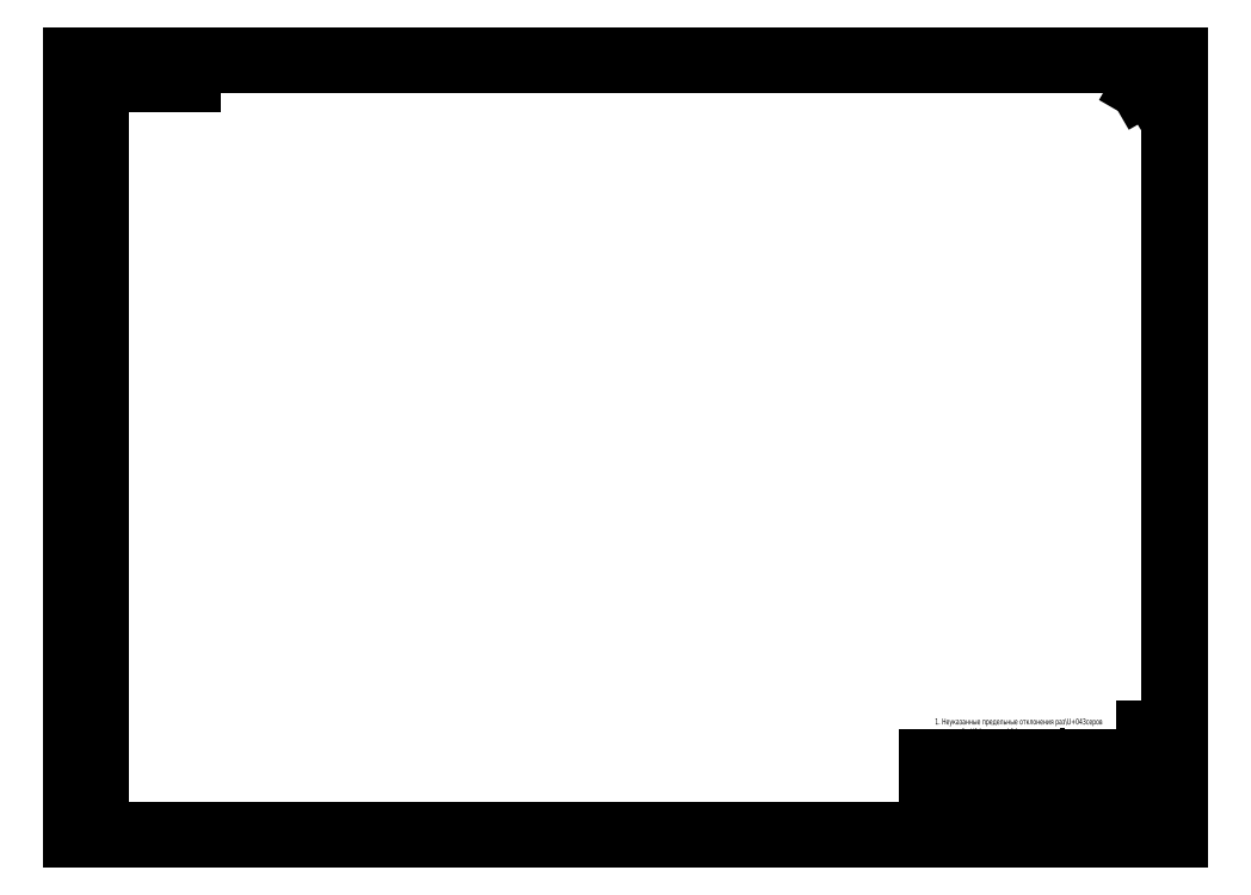
<metadata>
{"format":"dxf","ext":"dxf","renderer":"ezdxf+matplotlib","layout":"modelspace","background":"white","min_lineweight":24,"dpi":150}
</metadata>
<code>
0
SECTION
2
ENTITIES
0
LINE
8
0
10
657
20
35
30
0
11
657
21
60
31
0
0
LINE
8
0
10
667
20
5
30
0
11
667
21
60
31
0
0
LINE
8
0
10
690
20
5
30
0
11
690
21
60
31
0
0
LINE
8
0
10
705
20
5
30
0
11
705
21
60
31
0
0
LINE
8
0
10
715
20
5
30
0
11
715
21
60
31
0
0
LINE
8
0
10
715
20
45
30
0
11
650
21
45
31
0
0
LINE
8
0
10
715
20
50
30
0
11
650
21
50
31
0
0
LINE
8
0
10
715
20
55
30
0
11
650
21
55
31
0
0
LINE
8
0
10
715
20
40
30
0
11
650
21
40
31
0
0
LINE
8
0
10
715
20
35
30
0
11
650
21
35
31
0
0
LINE
8
0
10
715
20
30
30
0
11
650
21
30
31
0
0
LINE
8
0
10
715
20
25
30
0
11
650
21
25
31
0
0
LINE
8
0
10
715
20
15
30
0
11
650
21
15
31
0
0
LINE
8
0
10
715
20
10
30
0
11
650
21
10
31
0
0
MTEXT
8
0
10
705.5
20
38.8
30
0
40
2.6
41
100
71
1
72
2
1
\U+0414\U+0430\U+0442\U+0430
7
unicode2
50
0
73
0
44
1
0
LINE
8
0
10
835
20
45
30
0
11
715
21
45
31
0
0
LINE
8
0
10
835
20
20
30
0
11
715
21
20
31
0
0
LINE
8
0
10
785
20
5
30
0
11
785
21
45
31
0
0
LINE
8
0
10
835
20
40
30
0
11
785
21
40
31
0
0
LINE
8
0
10
835
20
25
30
0
11
785
21
25
31
0
0
LINE
8
0
10
805
20
20
30
0
11
805
21
25
31
0
0
LINE
8
0
10
800
20
25
30
0
11
800
21
45
31
0
0
LINE
8
0
10
817
20
25
30
0
11
817
21
45
31
0
0
LINE
8
0
10
790
20
25
30
0
11
790
21
40
31
0
0
LINE
8
0
10
795
20
25
30
0
11
795
21
40
31
0
0
LINE
8
0
10
835
20
60
30
0
11
650
21
60
31
0
0
LINE
8
0
10
715
20
20
30
0
11
650
21
20
31
0
0
LINE
8
0
10
650
20
5
30
0
11
650
21
60
31
0
0
LINE
8
0
10
630
20
3.1e-15
30
0
11
630
21
5
31
0
0
MTEXT
8
0
10
805.4
20
581.4
30
0
40
5
41
100
71
1
72
2
1
3,2
7
unicode2
50
0
73
0
44
1
0
ARC
8
0
10
821.1
20
572.2
30
0
40
5.325
50
150
51
210
0
LINE
8
0
10
810.9
20
569.6
30
0
11
814.9
21
576.5
31
0
0
ARC
8
0
10
819.2
20
572.2
30
0
40
5.325
50
330
51
30.01
0
LINE
8
0
10
820
20
569.6
30
0
11
824
21
576.5
31
0
0
LINE
8
0
10
820
20
569.6
30
0
11
817.5
21
573.9
31
0
0
LINE
8
0
10
810.9
20
569.6
30
0
11
808.4
21
573.9
31
0
0
LINE
8
0
10
835
20
589
30
0
11
835
21
5
31
0
0
LINE
8
0
10
840
20
594
30
0
11
840
21
4e-15
31
0
0
LINE
8
0
10
630
20
589
30
0
11
630
21
594
31
0
0
LINE
8
0
10
835
20
297
30
0
11
840
21
297
31
0
0
LINE
8
0
10
20
20
150
30
0
11
8
21
150
31
0
0
LINE
8
0
10
8
20
5
30
0
11
8
21
150
31
0
0
LINE
8
0
10
20
20
115
30
0
11
8
21
115
31
0
0
LINE
8
0
10
20
20
90
30
0
11
8
21
90
31
0
0
LINE
8
0
10
20
20
65
30
0
11
8
21
65
31
0
0
LINE
8
0
10
20
20
30
30
0
11
8
21
30
31
0
0
LINE
8
0
10
13
20
5
30
0
11
13
21
150
31
0
0
LINE
8
0
10
20
20
575
30
0
11
90
21
575
31
0
0
LINE
8
0
10
90
20
575
30
0
11
90
21
589
31
0
0
LINE
8
0
10
0
20
3e-15
30
0
11
0
21
594
31
0
0
LINE
8
0
10
20
20
5
30
0
11
20
21
589
31
0
0
LINE
8
0
10
20
20
469
30
0
11
8
21
469
31
0
0
LINE
8
0
10
20
20
529
30
0
11
8
21
529
31
0
0
LINE
8
0
10
13
20
469
30
0
11
13
21
589
31
0
0
LINE
8
0
10
8
20
469
30
0
11
8
21
589
31
0
0
LINE
8
0
10
0
20
297
30
0
11
20
21
297
31
0
0
LINE
8
0
10
0
20
594
30
0
11
840
21
594
31
0
0
LINE
8
0
10
8
20
589
30
0
11
835
21
589
31
0
0
LINE
8
0
10
840
20
4e-15
30
0
11
0
21
0
31
0
0
LINE
8
0
10
835
20
5
30
0
11
8
21
5
31
0
0
MTEXT
8
0
10
802.9
20
41.3
30
0
40
2.8
41
100
71
7
72
2
1
\U+041c\U+0430\U+0441\U+0441\U+0430
7
unicode2
50
0
73
0
44
1
0
MTEXT
8
0
10
817.6
20
41.24
30
0
40
2.8
41
100
71
7
72
2
1
\U+041c\U+0430\U+0441\U+0448\U+0442\U+0430\U+0431
7
unicode2
50
0
73
0
44
1
0
MTEXT
8
0
10
823.2
20
35.28
30
0
40
4
41
100
71
1
72
2
1
1:1
7
unicode2
50
0
73
0
44
1
0
MTEXT
8
0
10
805.6
20
34.92
30
0
40
4
41
100
71
1
72
2
1
_
7
unicode2
50
0
73
0
44
1
0
MTEXT
8
0
10
786.4
20
34.98
30
0
40
4
41
100
71
1
72
2
1
_
7
unicode2
50
0
73
0
44
1
0
MTEXT
8
0
10
786.7
20
21.33
30
0
40
2.8
41
100
71
7
72
2
1
\U+041b\U+0438\U+0441\U+0442
7
unicode2
50
0
73
0
44
1
0
MTEXT
8
0
10
806.6
20
21.48
30
0
40
2.8
41
100
71
7
72
2
1
\U+041b\U+0438\U+0441\U+0442\U+043e\U+0432
7
unicode2
50
0
73
0
44
1
0
MTEXT
8
0
10
716.1
20
11.1
30
0
40
3.5
41
100
71
7
72
2
1
_
7
unicode2
50
0
73
0
44
1
0
MTEXT
8
0
10
729.7
20
15.17
30
0
40
3.5
41
100
71
7
72
2
1
_
7
unicode2
50
0
73
0
44
1
0
MTEXT
8
0
10
729.7
20
7.131
30
0
40
3.5
41
100
71
7
72
2
1
_
7
unicode2
50
0
73
0
44
1
0
MTEXT
8
0
10
787.3
20
12.84
30
0
40
5
41
100
71
1
72
2
1
_
7
unicode2
50
0
73
0
44
1
0
LINE
8
0
10
729.4
20
12.32
30
0
11
779.4
21
12.32
31
0
0
MTEXT
8
0
10
725.1
20
27.48
30
0
40
5
41
100
71
7
72
2
1
_
7
unicode2
50
0
73
0
44
1
0
MTEXT
8
0
10
733
20
49.18
30
0
40
7
41
100
71
7
72
2
1
_
7
unicode2
50
0
73
0
44
1
0
MTEXT
8
0
10
733
20
1.5
30
0
40
2.8
41
100
71
7
72
2
1
\U+041a\U+043e\U+043f\U+0438\U+0440\U+043e\U+0432\U+0430\U+043b
7
unicode2
50
0
73
0
44
1
0
MTEXT
8
0
10
86.29
20
584.2
30
0
40
5
41
100
71
7
72
2
1
_
7
unicode2
50
180
73
0
44
1
0
LINE
8
0
10
420
20
589
30
0
11
420
21
594
31
0
0
LINE
8
0
10
210
20
589
30
0
11
210
21
594
31
0
0
LINE
8
0
10
630
20
5
30
0
11
630
21
-1.106e-13
31
0
0
LINE
8
0
10
420
20
5
30
0
11
420
21
5.99e-14
31
0
0
LINE
8
0
10
210
20
5
30
0
11
210
21
3.1e-15
31
0
0
MTEXT
8
0
10
11.79
20
546.9
30
0
40
2.8
41
100
71
7
72
2
1
\U+041f\U+0435\U+0440\U432\~\U+043f\U+0440\U+0438\U+043c\U+0435\U+043d.
7
unicode
50
90
73
0
44
1
0
MTEXT
8
0
10
12
20
493
30
0
40
2.8
41
100
71
7
72
2
1
\U+0421\U+043f\U+0440\U+0430\U432\~N
7
unicode
50
90
73
0
44
1
0
MTEXT
8
0
10
11.76
20
119.9
30
0
40
2.8
41
100
71
7
72
2
1
\U+041f\U+043e\U+0434\U+043f.\~\U+0438\~\U+0434\U+0430\U+0442\U+0430
7
unicode
50
90
73
0
44
1
0
MTEXT
8
0
10
12
20
90.93
30
0
40
2.8
41
100
71
7
72
2
1
\U+0418\U+043d\U432\~N\~\U+0434\U+0443\U+0431\U+043b.
7
unicode
50
90
73
0
44
1
0
MTEXT
8
0
10
12
20
34.52
30
0
40
2.8
41
100
71
7
72
2
1
\U+041f\U+043e\U+0434\U+043f.\~\U+0438\~\U+0434\U+0430\U+0442\U+0430
7
unicode
50
90
73
0
44
1
0
MTEXT
8
0
10
12
20
5.878
30
0
40
2.8
41
100
71
7
72
2
1
\U+0418\U+043d\U432\~N\~\U+043f\U+043e\U+0434\U+043b.
7
unicode
50
90
73
0
44
1
0
MTEXT
8
0
10
650.4
20
38.36
30
0
40
2.6
41
100
71
1
72
2
1
\U+0418\U+0437\U+043c.
7
unicode
50
0
73
0
44
1
0
MTEXT
8
0
10
657.7
20
38.39
30
0
40
2.6
41
100
71
1
72
2
1
\U+041b\U+0438\U+0441\U442
7
unicode
50
0
73
0
44
1
0
MTEXT
8
0
10
670.7
20
38.57
30
0
40
2.6
41
100
71
1
72
2
1
N\~\U+0434\U+043e\U+043a\U+0443\U+043c.
7
unicode
50
0
73
0
44
1
0
MTEXT
8
0
10
693.3
20
38.86
30
0
40
2.6
41
100
71
1
72
2
1
\U+041f\U+043e\U+0434\U+043f.
7
unicode
50
0
73
0
44
1
0
MTEXT
8
0
10
786.8
20
41.35
30
0
40
2.8
41
100
71
7
72
2
1
\U+041b\U+0438\U+0442\U+0435\U440
7
unicode
50
0
73
0
44
1
0
MTEXT
8
0
10
786.6
20
21.07
30
0
40
2.8
41
100
71
7
72
2
1
\U+041b\U+0438\U+0441\U+0442
7
unicode
50
0
73
0
44
1
0
MTEXT
8
0
10
806.6
20
21.15
30
0
40
2.8
41
100
71
7
72
2
1
\U+041b\U+0438\U+0441\U+0442\U+043e\U+0432
7
unicode
50
0
73
0
44
1
0
MTEXT
8
0
10
803.1
20
41.35
30
0
40
2.8
41
100
71
7
72
2
1
\U+041c\U+0430\U+0441\U+0441\U+0430
7
unicode
50
0
73
1
44
1
0
MTEXT
8
0
10
817.7
20
41.35
30
0
40
2.8
41
100
71
7
72
2
1
\U+041c\U+0430\U+0441\U+0448\U+0442\U+0430\U+0431
7
unicode
50
0
73
1
44
1
0
MTEXT
8
0
10
728.6
20
30.66
30
0
40
5
41
100
71
7
72
2
1
_
7
unicode
50
0
73
0
44
1
0
MTEXT
8
0
10
736.6
20
48.05
30
0
40
7
41
100
71
7
72
2
1
_
7
unicode
50
0
73
0
44
1
0
MTEXT
8
0
10
800.8
20
21.07
30
0
40
2.8
41
100
71
7
72
2
1
_
7
unicode
50
0
73
0
44
1
0
MTEXT
8
0
10
830
20
21.07
30
0
40
2.8
41
100
71
7
72
2
1
_
7
unicode
50
0
73
0
44
1
0
MTEXT
8
0
10
787
20
31.56
30
0
40
2.8
41
100
71
7
72
2
1
\U+0430
7
unicode
50
0
73
0
44
1
0
MTEXT
8
0
10
802.8
20
31.64
30
0
40
2.8
41
100
71
7
72
2
1
_
7
unicode
50
0
73
0
44
1
0
MTEXT
8
0
10
730.3
20
7.123
30
0
40
4
41
100
71
7
72
2
1
_
7
unicode
50
0
73
0
44
1
0
MTEXT
8
0
10
730.4
20
14.08
30
0
40
4
41
100
71
7
72
2
1
_
7
unicode
50
0
73
0
44
1
0
MTEXT
8
0
10
716.1
20
11.06
30
0
40
4
41
100
71
7
72
2
1
_
7
unicode
50
0
73
0
44
1
0
MTEXT
8
0
10
705.6
20
38.86
30
0
40
2.5
41
100
71
1
72
2
1
\U+0414\U+0430\U+0442\U+0430
7
unicode
50
0
73
0
44
1
0
MTEXT
8
0
10
87.01
20
585.8
30
0
40
5
41
100
71
7
72
2
1
_
7
unicode
50
180
73
1
44
1
0
MTEXT
8
0
10
655.2
20
76.07
30
0
40
4.5
41
100
71
1
72
2
1
2\~\U+041e\U+0441\U+0442\U+0440\U+044b\U+0435\~\U+043a\U+0440\U+043e\U+043c\U+043a\U+0438\~\U+0441\U+043a\U+0440\U+0443\U+0433\U+043b\U+0438\U+0442\U+044c\~R0,1.0,2
7
unicode
50
0
73
1
44
1
0
MTEXT
8
0
10
791.4
20
1.5
30
0
40
2.8
41
100
71
7
72
2
1
\U+0424\U+043e\U+0440\U+043c\U+0430\U+0442\~\U+04101\~\U+0413\U+041e\U+0421\U+0422\~2.301
7
unicode
50
0
73
0
44
1
0
MTEXT
8
0
10
651
20
31.18
30
0
40
2.8
41
100
71
7
72
2
1
\U+0420\U+0430\U+0437\U+0440\U+0430\U431
7
unicode
50
0
73
0
44
1
0
MTEXT
8
0
10
651
20
26
30
0
40
2.8
41
100
71
7
72
2
1
\U+041f\U+0440\U+043e\U432
7
unicode
50
0
73
0
44
1
0
MTEXT
8
0
10
651
20
21
30
0
40
2.8
41
100
71
7
72
2
1
\U422\U+043a\U+043e\U+043d\U+0442\U440
7
unicode
50
0
73
0
44
1
0
MTEXT
8
0
10
651
20
11
30
0
40
2.8
41
100
71
7
72
2
1
\U+041d.\U+043a\U+043e\U+043d\U+0442\U440
7
unicode
50
0
73
0
44
1
0
MTEXT
8
0
10
651
20
6
30
0
40
2.8
41
100
71
7
72
2
1
\U+0423\U+0442\U432
7
unicode
50
0
73
0
44
1
0
MTEXT
8
0
10
835.9
20
5.072
30
0
40
1.2
41
100
71
1
72
2
1
KONSEXPERT\~&\~RIBBONSOFT
7
unicode2
50
90
73
0
44
1
0
MTEXT
8
0
10
837.8
20
7.125
30
0
40
1.2
41
100
71
1
72
2
1
OPEN\~SOURCE\~RELEASE
7
unicode2
50
90
73
0
44
1
0
MTEXT
8
0
10
786.6
20
11.06
30
0
40
2.8
41
100
71
7
72
2
1
_
7
unicode
50
0
73
0
44
1
0
MTEXT
8
0
10
734.4
20
592.9
30
0
40
3
41
100
71
1
72
2
1
1
7
unicode
50
0
73
1
44
1
0
MTEXT
8
0
10
524.4
20
592.9
30
0
40
3
41
100
71
1
72
2
1
2
7
unicode
50
0
73
1
44
1
0
MTEXT
8
0
10
314.4
20
592.9
30
0
40
3
41
100
71
1
72
2
1
3
7
unicode
50
0
73
1
44
1
0
MTEXT
8
0
10
104.4
20
592.9
30
0
40
3
41
100
71
1
72
2
1
4
7
unicode
50
0
73
1
44
1
0
MTEXT
8
0
10
734.4
20
3.987
30
0
40
3
41
100
71
1
72
2
1
1
7
unicode
50
0
73
1
44
1
0
MTEXT
8
0
10
524.4
20
3.987
30
0
40
3
41
100
71
1
72
2
1
2
7
unicode
50
0
73
1
44
1
0
MTEXT
8
0
10
314.4
20
3.987
30
0
40
3
41
100
71
1
72
2
1
3
7
unicode
50
0
73
1
44
1
0
MTEXT
8
0
10
104.4
20
3.987
30
0
40
3
41
100
71
1
72
2
1
4
7
unicode
50
0
73
1
44
1
0
MTEXT
8
0
10
8.478
20
165.9
30
0
40
4
41
100
71
1
72
2
1
A
7
unicode
50
0
73
1
44
1
0
MTEXT
8
0
10
836.1
20
165.9
30
0
40
4
41
100
71
1
72
2
1
A
7
unicode
50
0
73
1
44
1
0
MTEXT
8
0
10
8.478
20
453.5
30
0
40
4
41
100
71
1
72
2
1
B
7
unicode
50
0
73
1
44
1
0
MTEXT
8
0
10
836.1
20
453.5
30
0
40
4
41
100
71
1
72
2
1
B
7
unicode
50
0
73
1
44
1
0
MTEXT
8
0
10
655.2
20
90.86
30
0
40
4.5
41
100
71
1
72
2
3
1\~\U+041d\U+0435\U+0443\U+043a\U+0430\U+0437\U+0430\U+043d\U+043d\U+044b\U+0435\~\U+043f\U+0440\U+0435\U+0434\U+0435\U+043b\U+044c\U+043d\U+044b\U+0435\~\U+043e\U+0442\U+043a\U+043b\U+043e\U+043d\U+0435\U+043d\U+0438\U+044f\~\U+0440\U+0430\U+0437\U
1
+043c\U+0435\U+0440\U+043e\U+0432\P\~\~\U+043e\U+0442\U+0432\U+0435\U+0440\U+0441\U+0442\U+0438\U+0439\~-\~\U+041d14,\~\U+0432\U+0430\U+043b\U+043e\U+0432\~-\~h14,\~\U+043e\U+0441\U+0442\U+0430\U+043b\U+044c\U+043d\U+044b\U+0445\~%%p\~IT
7
unicode
50
0
73
0
44
1
0
MTEXT
8
0
10
815.6
20
82.71
30
0
40
3
41
100
71
7
72
2
1
14
7
unicode
50
0
73
1
44
1
0
MTEXT
8
0
10
816.7
20
78.41
30
0
40
3
41
100
71
7
72
2
1
2
7
unicode
50
0
73
1
44
1
0
LINE
8
0
10
815.1
20
82
30
0
11
819.6
21
82
31
0
0
MTEXT
8
0
10
9.228
20
66.41
30
0
40
2.8
41
100
71
1
72
2
1
\U+0412\U+0437\U+0430\U+043c.\~\U+0438\U+043d\U432N
7
unicode
50
90
73
0
44
1
0
ENDSEC
0
EOF

</code>
